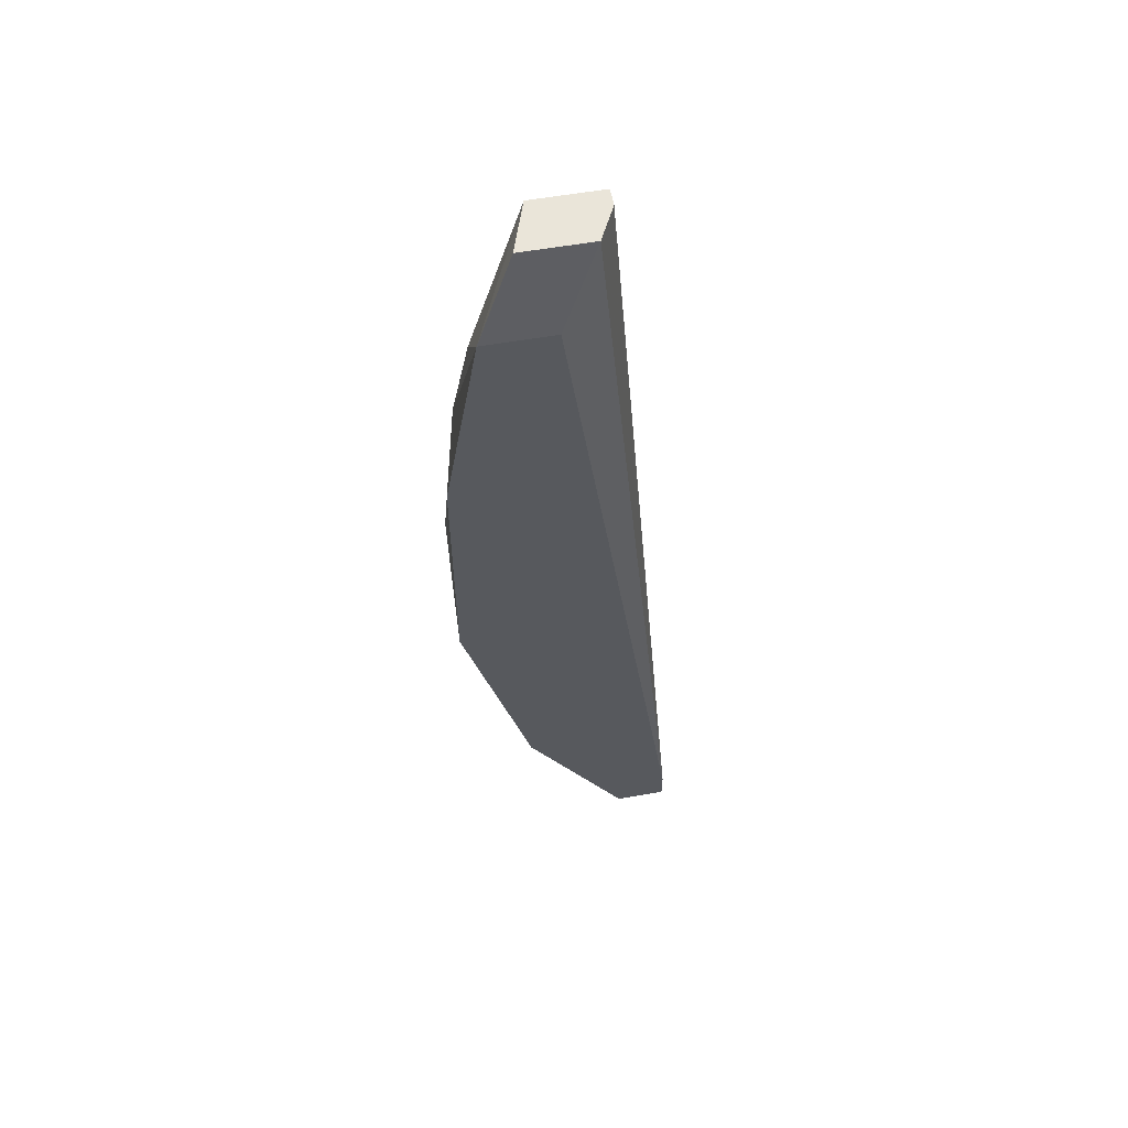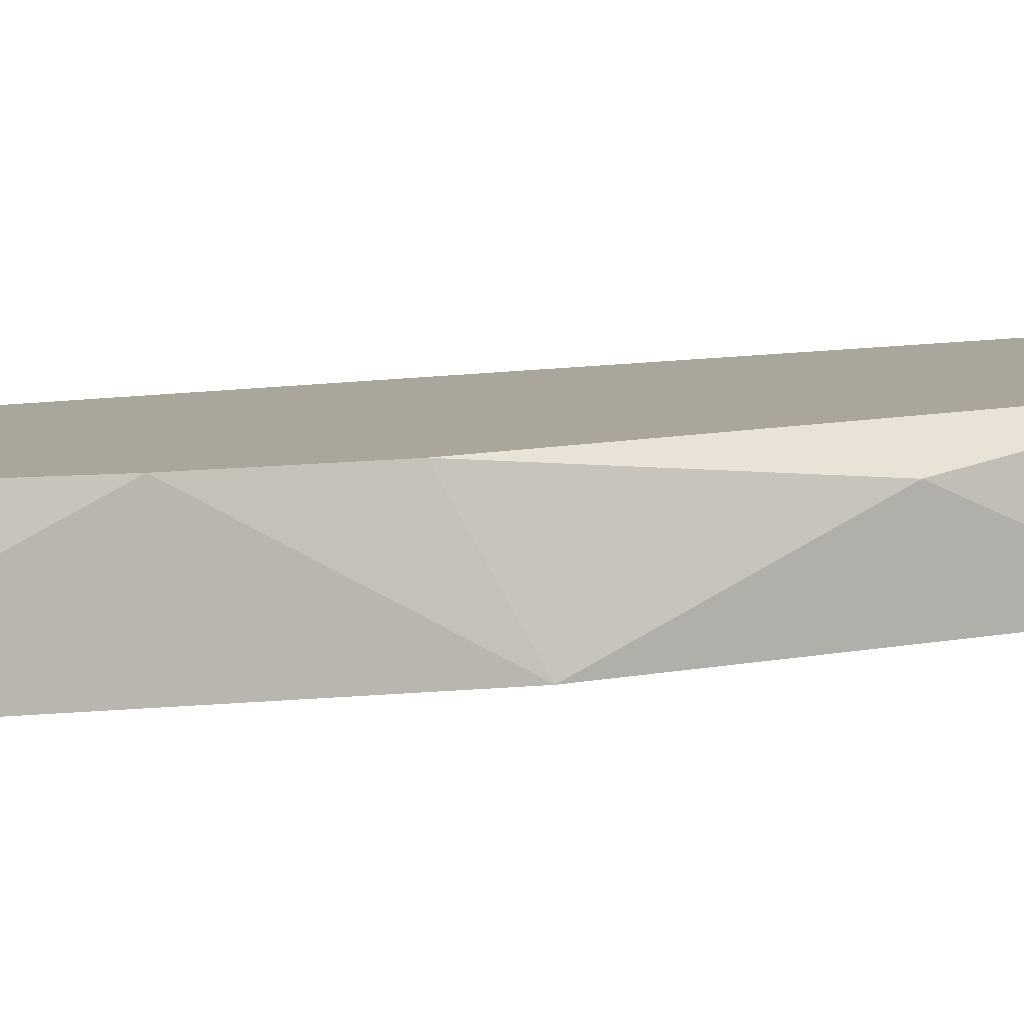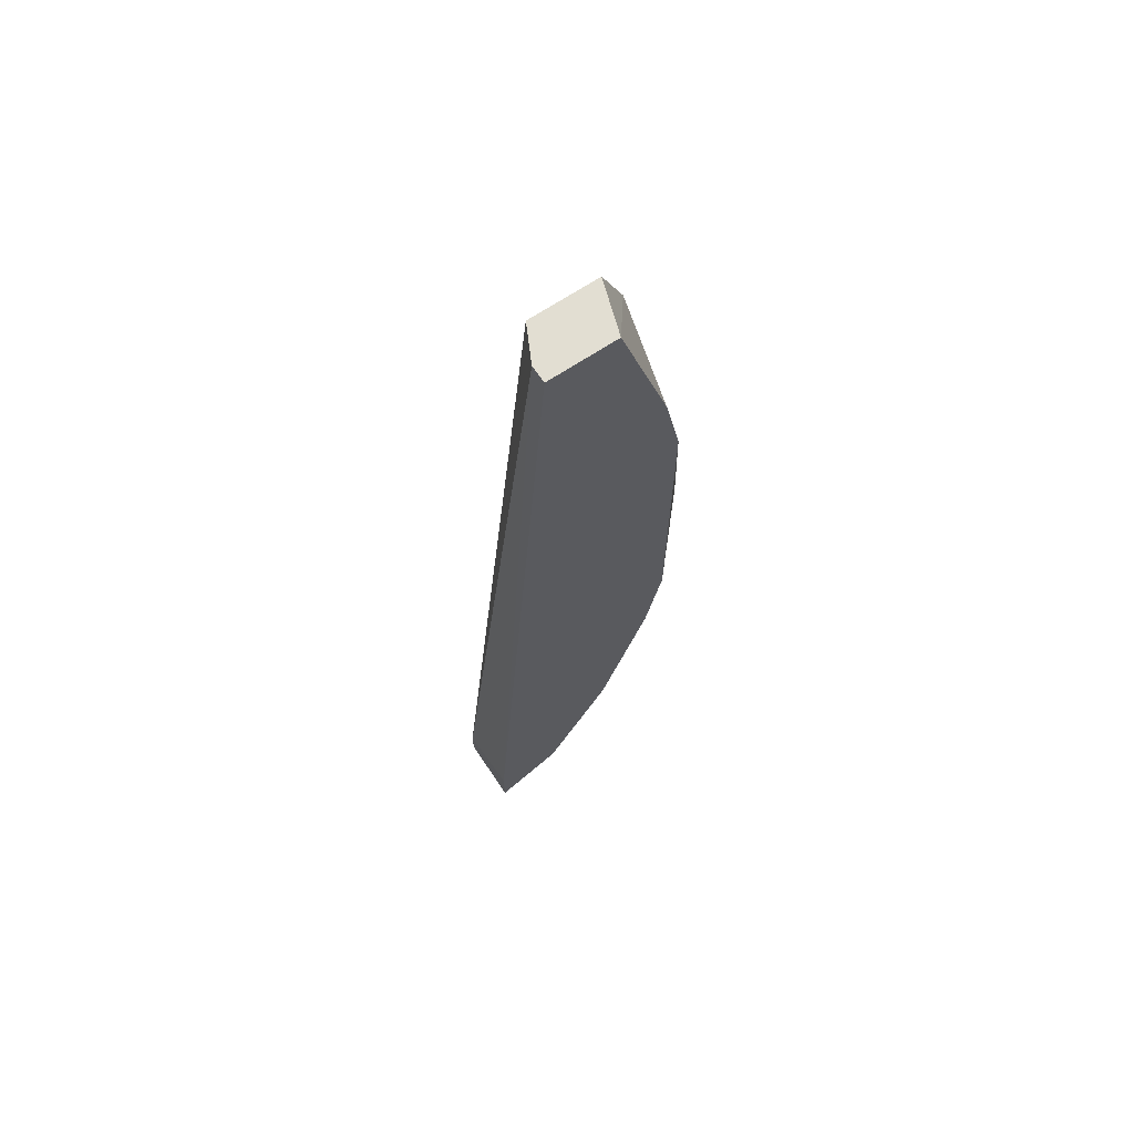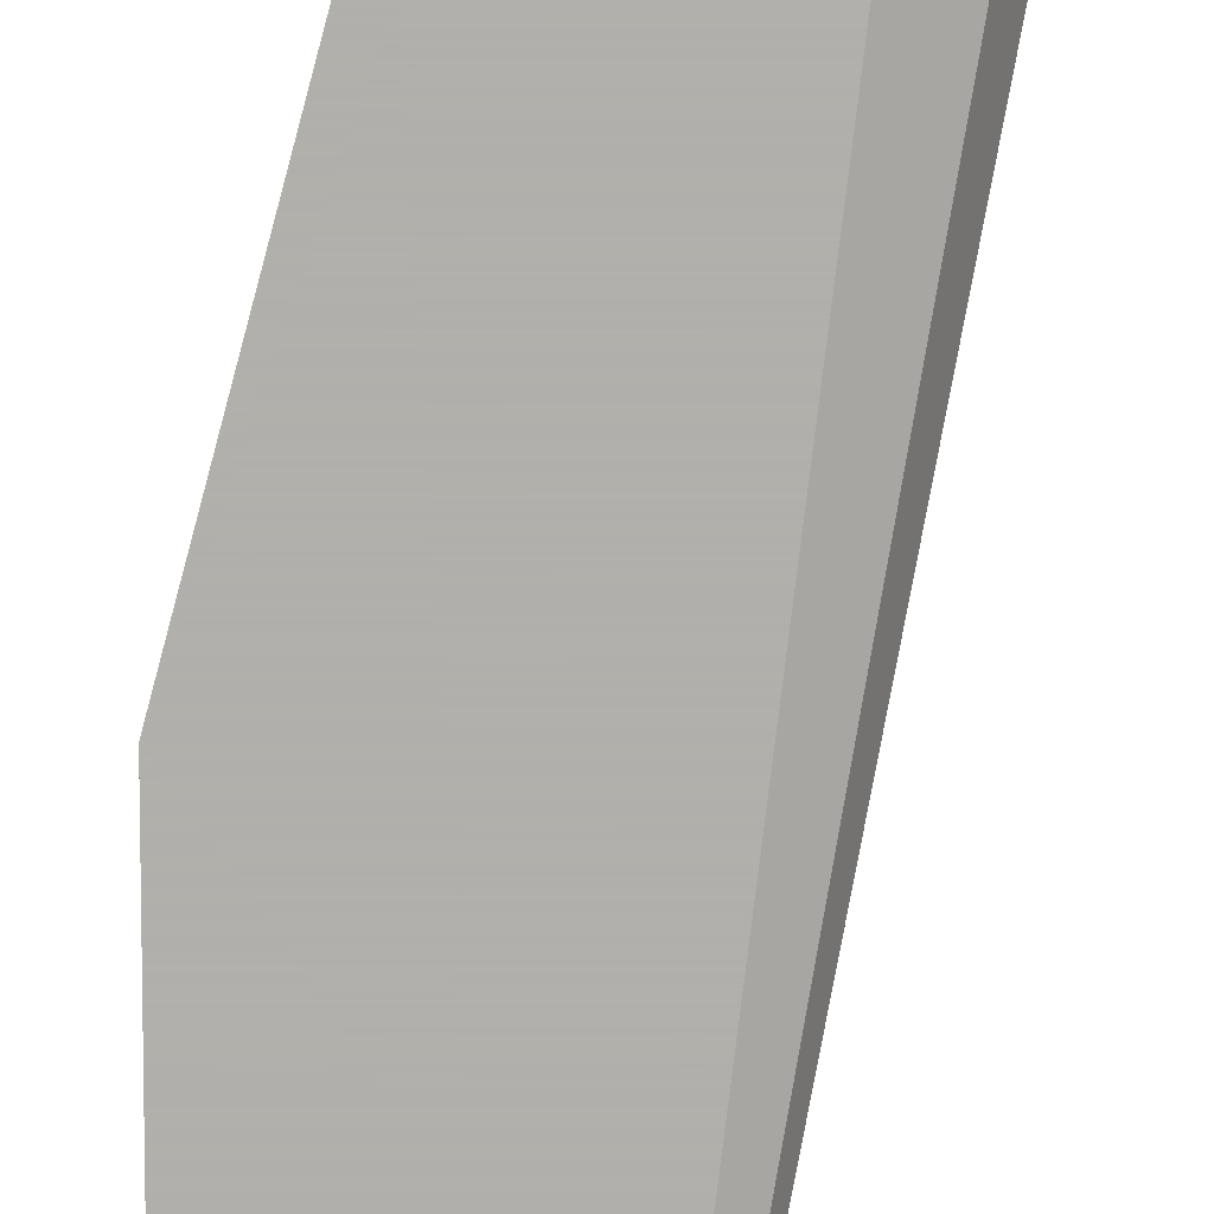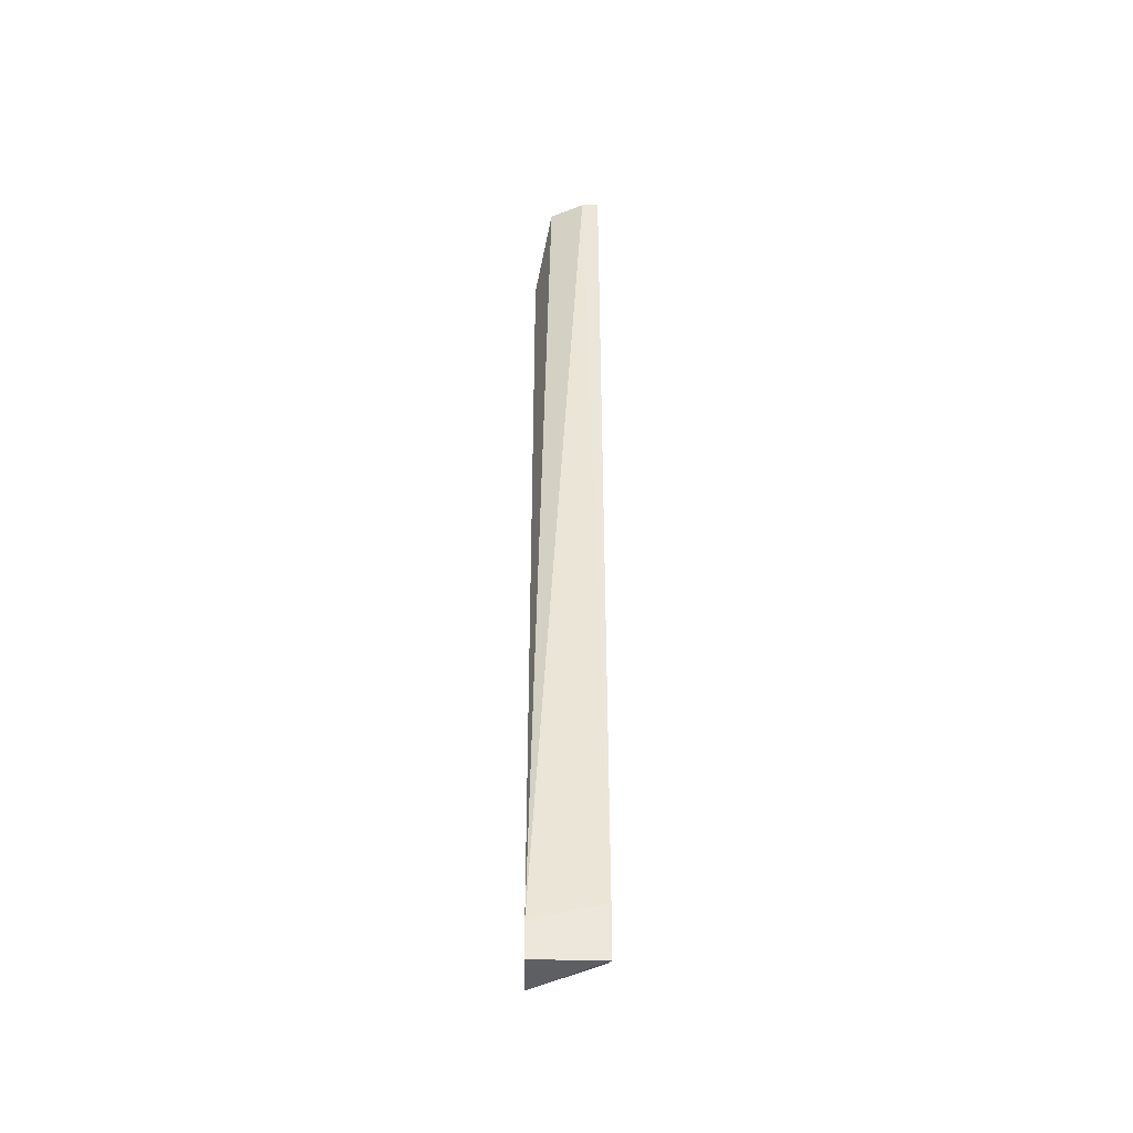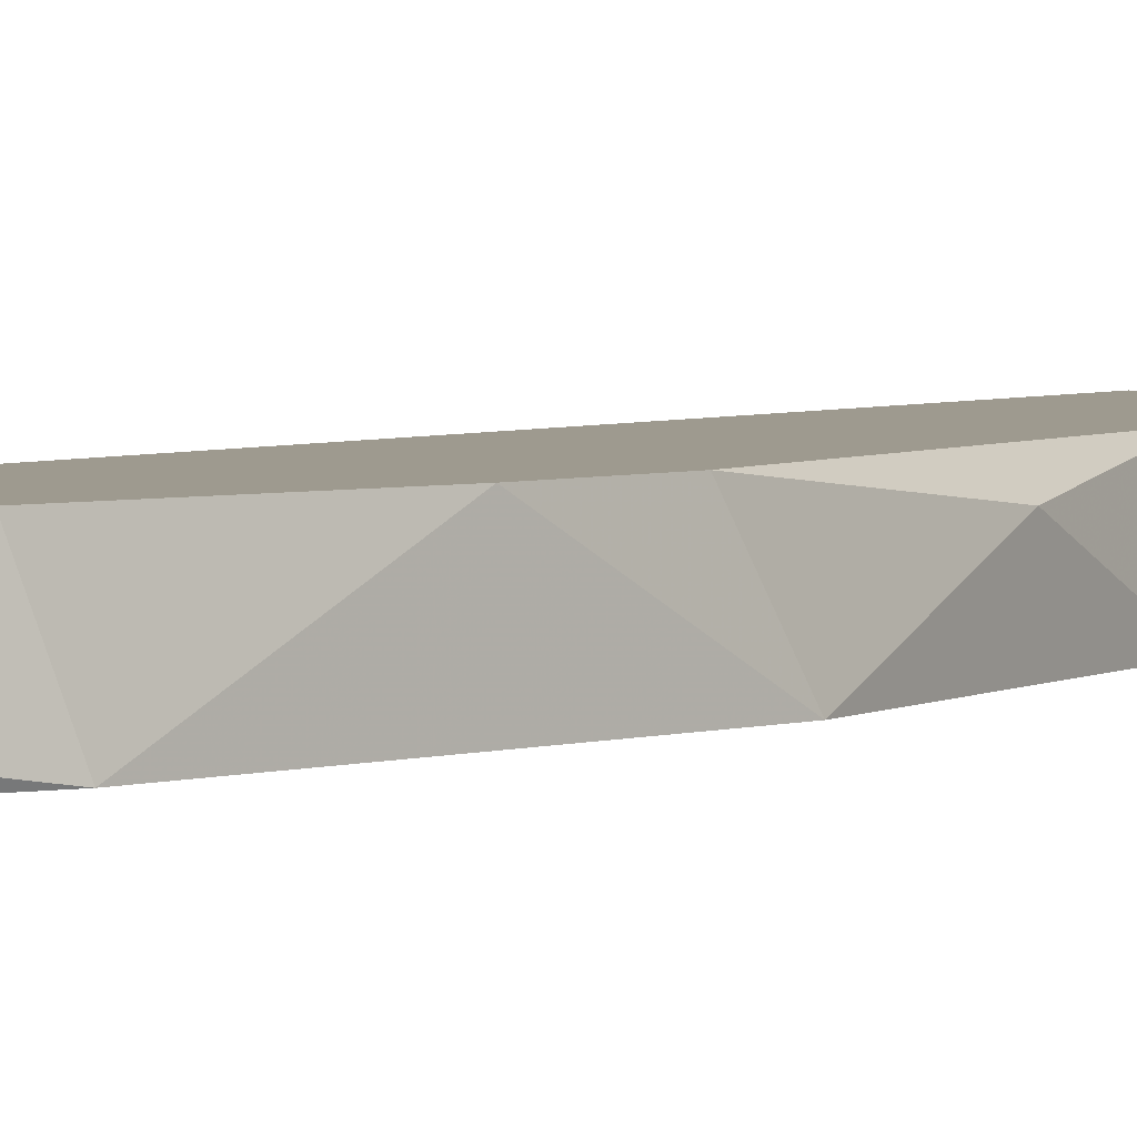
<metadata>
{"format":"obj","ext":"obj","renderer":"f3d","projection":"perspective","resolution":1024,"background":"white","views":[{"elev":58.0,"azim":169.7,"up":"+Y"},{"elev":7.9,"azim":55.9,"up":"+Z"},{"elev":67.8,"azim":-33.7,"up":"+Y"},{"elev":-78.4,"azim":165.1,"up":"+Z"},{"elev":-39.5,"azim":-90.7,"up":"+Y"},{"elev":3.6,"azim":28.6,"up":"+Z"}]}
</metadata>
<code>
v 0.01013 -0.02133 -0.03308
v 0.004442 -0.02228 -0.03024
v 0.004442 -0.02513 -0.03024
v 0.01297 -0.01564 -0.03403
v 0.01297 0.02892 -0.03308
v 0.01487 0.01943 -0.03024
v 0.01487 -0.00805 -0.03024
v 0.01487 0.02417 -0.03403
v 0.009184 0.02892 -0.03308
v 0.01582 -0.003304 -0.03024
v 0.01582 0.01469 -0.03024
v 0.01108 0.02417 -0.03403
v 0.01677 0.006155 -0.03118
v 0.01677 0.0128 -0.03403
v 0.01677 -0.001421 -0.03403
v 0.004441 -0.02323 -0.03403
v 0.004441 -0.02513 -0.03403
v 0.008235 0.02892 -0.03118
v 0.008235 0.02892 -0.03024
v 0.008235 -0.02323 -0.03024
v 0.007288 -0.02513 -0.03403
v 0.01202 -0.01659 -0.03024
v 0.01202 0.02892 -0.03024
f 22 20 1
f 17 21 3
f 6 19 3
f 21 17 15
f 6 3 7
f 8 12 9
f 7 3 22
f 7 22 4
f 21 15 4
f 15 7 4
f 19 6 23
f 6 8 23
f 9 19 23
f 15 17 14
f 12 8 14
f 13 15 14
f 3 21 20
f 22 3 20
f 17 3 16
f 9 12 16
f 14 17 16
f 12 14 16
f 8 9 5
f 23 8 5
f 9 23 5
f 6 7 11
f 8 6 11
f 14 8 11
f 13 14 11
f 19 9 18
f 9 16 18
f 18 16 2
f 3 19 2
f 16 3 2
f 19 18 2
f 7 15 10
f 15 13 10
f 11 7 10
f 13 11 10
f 4 22 1
f 21 4 1
f 20 21 1

</code>
